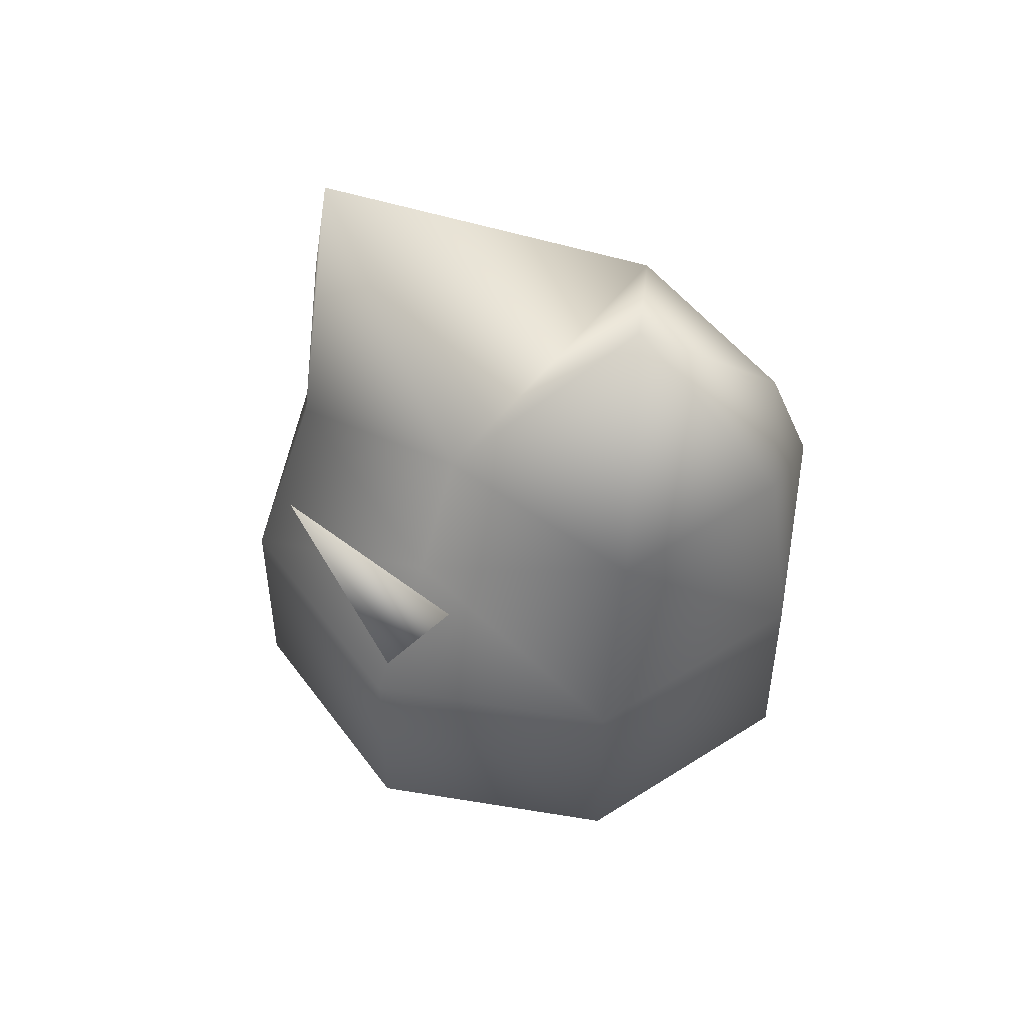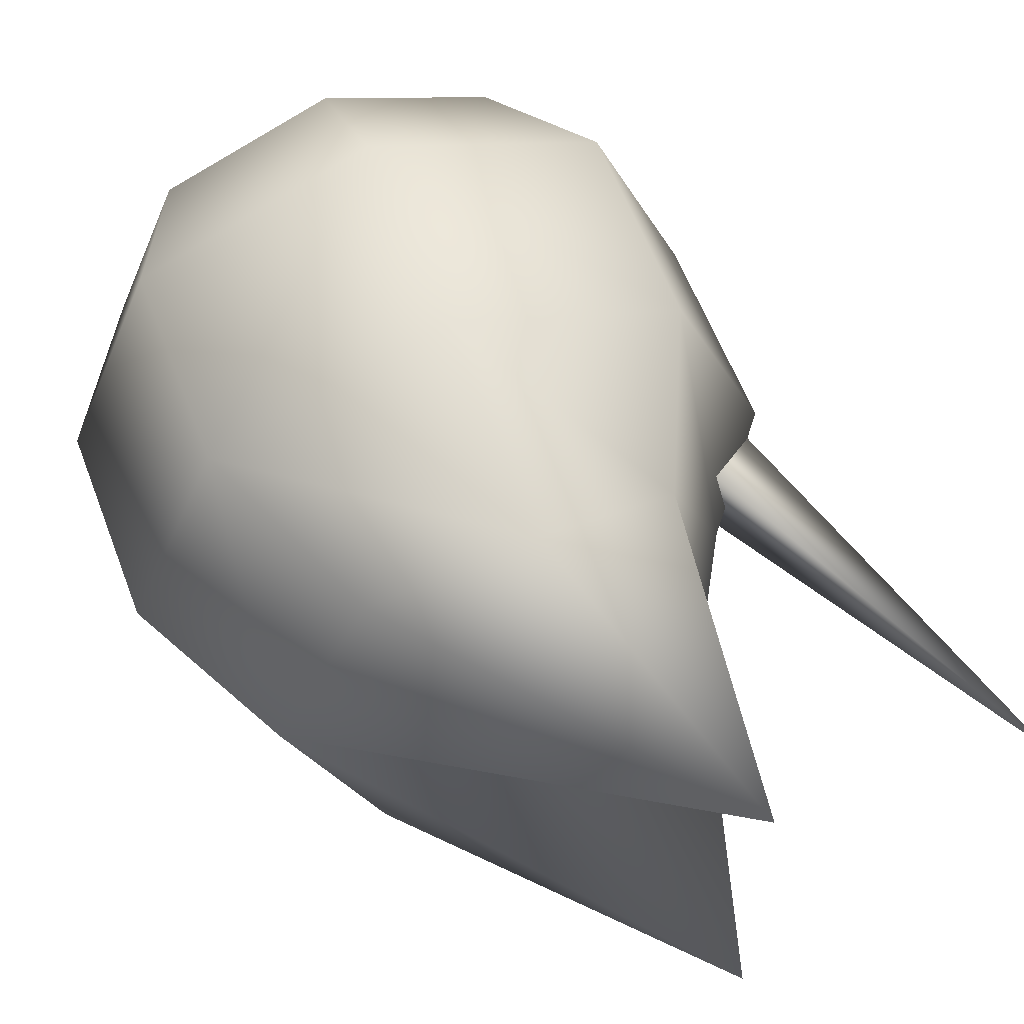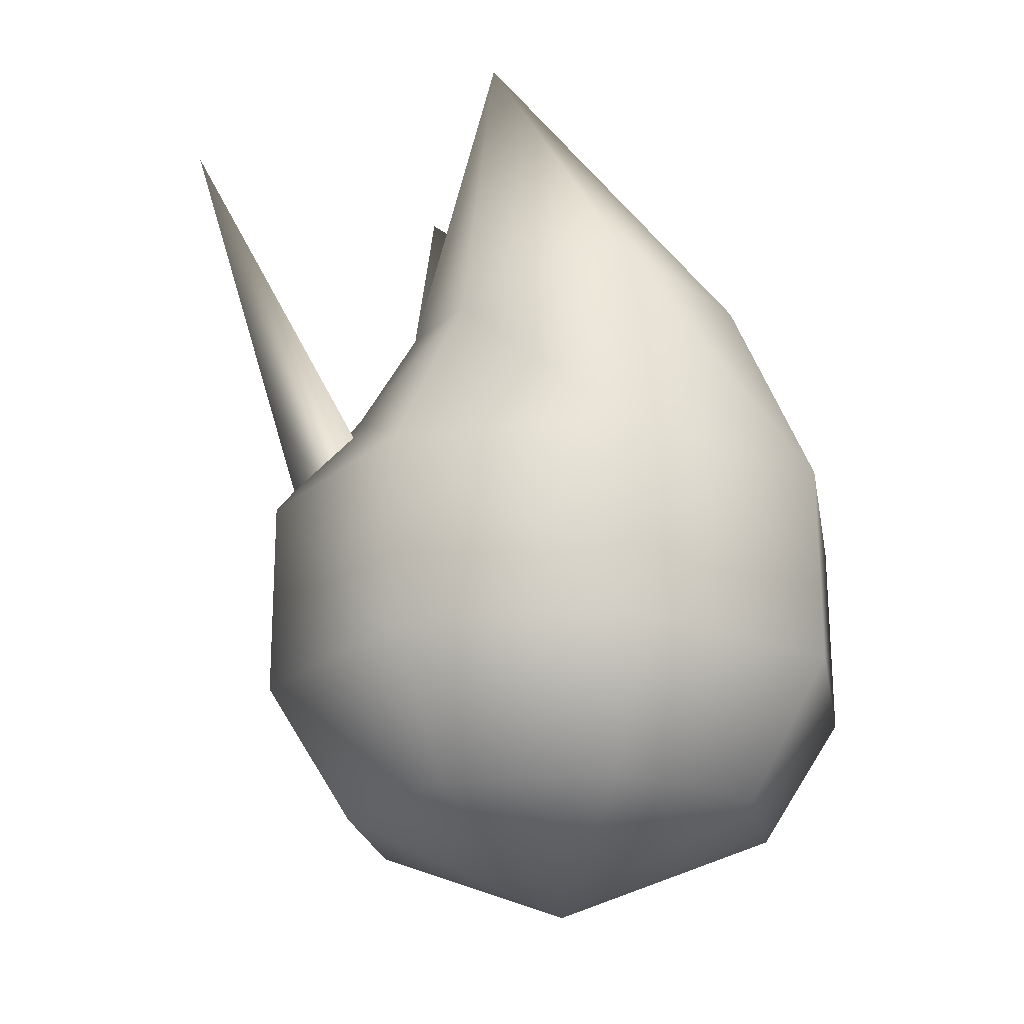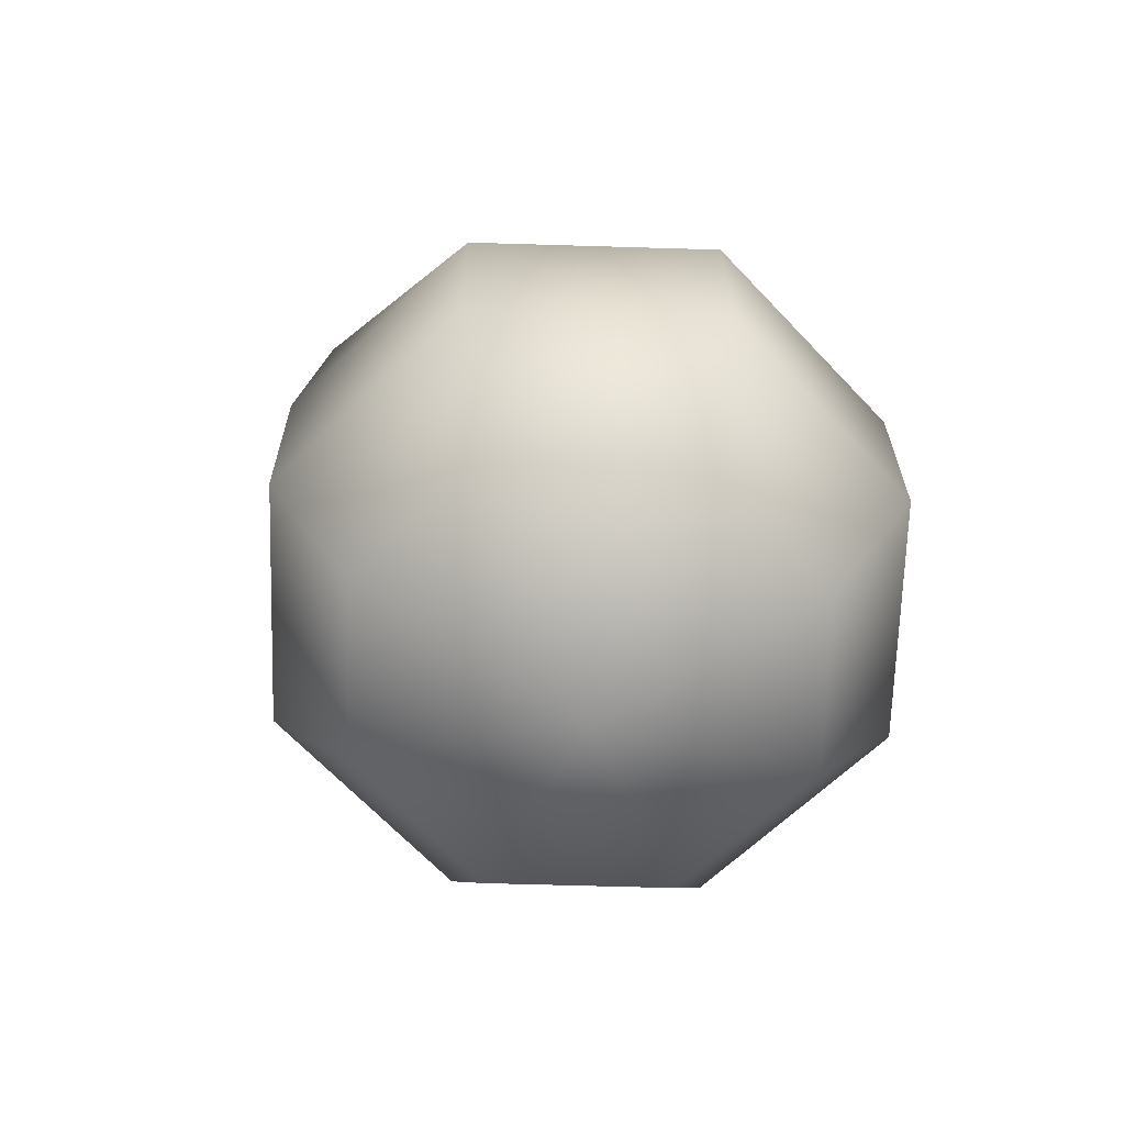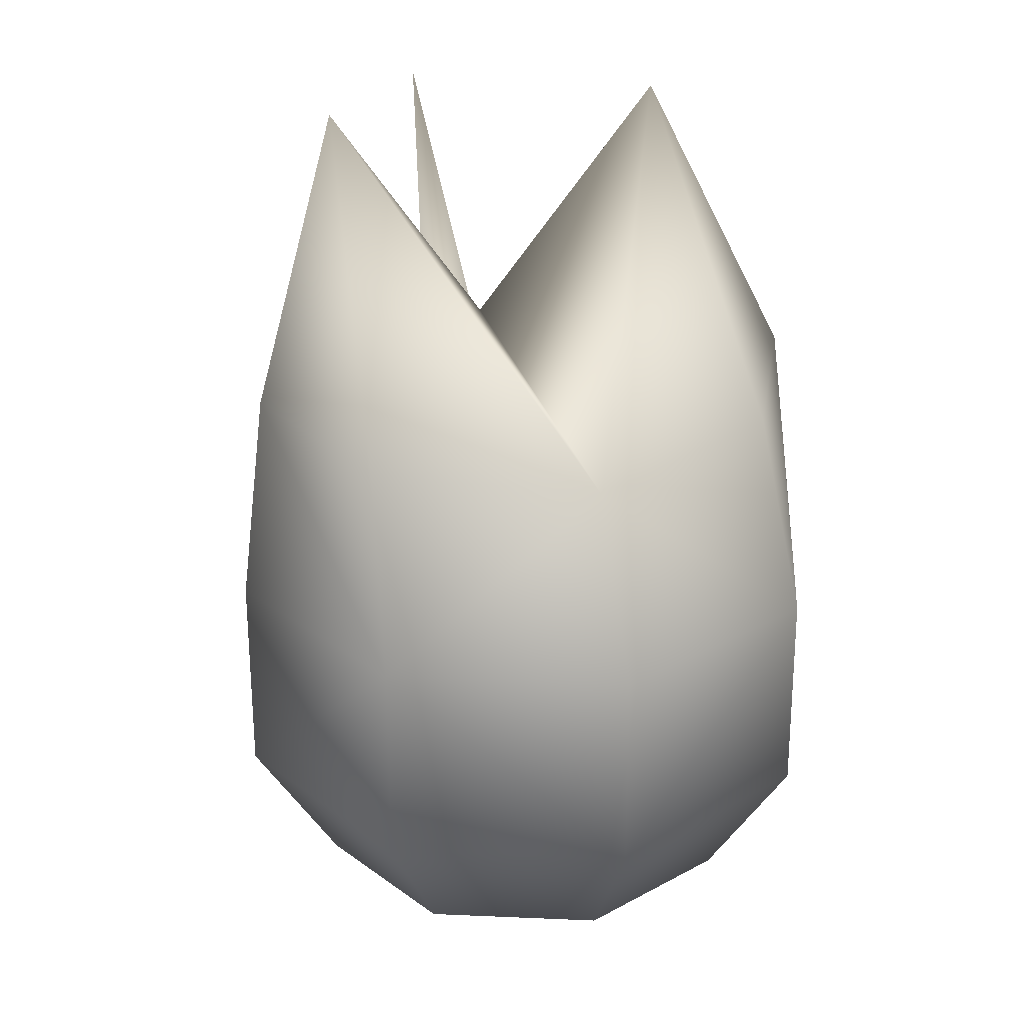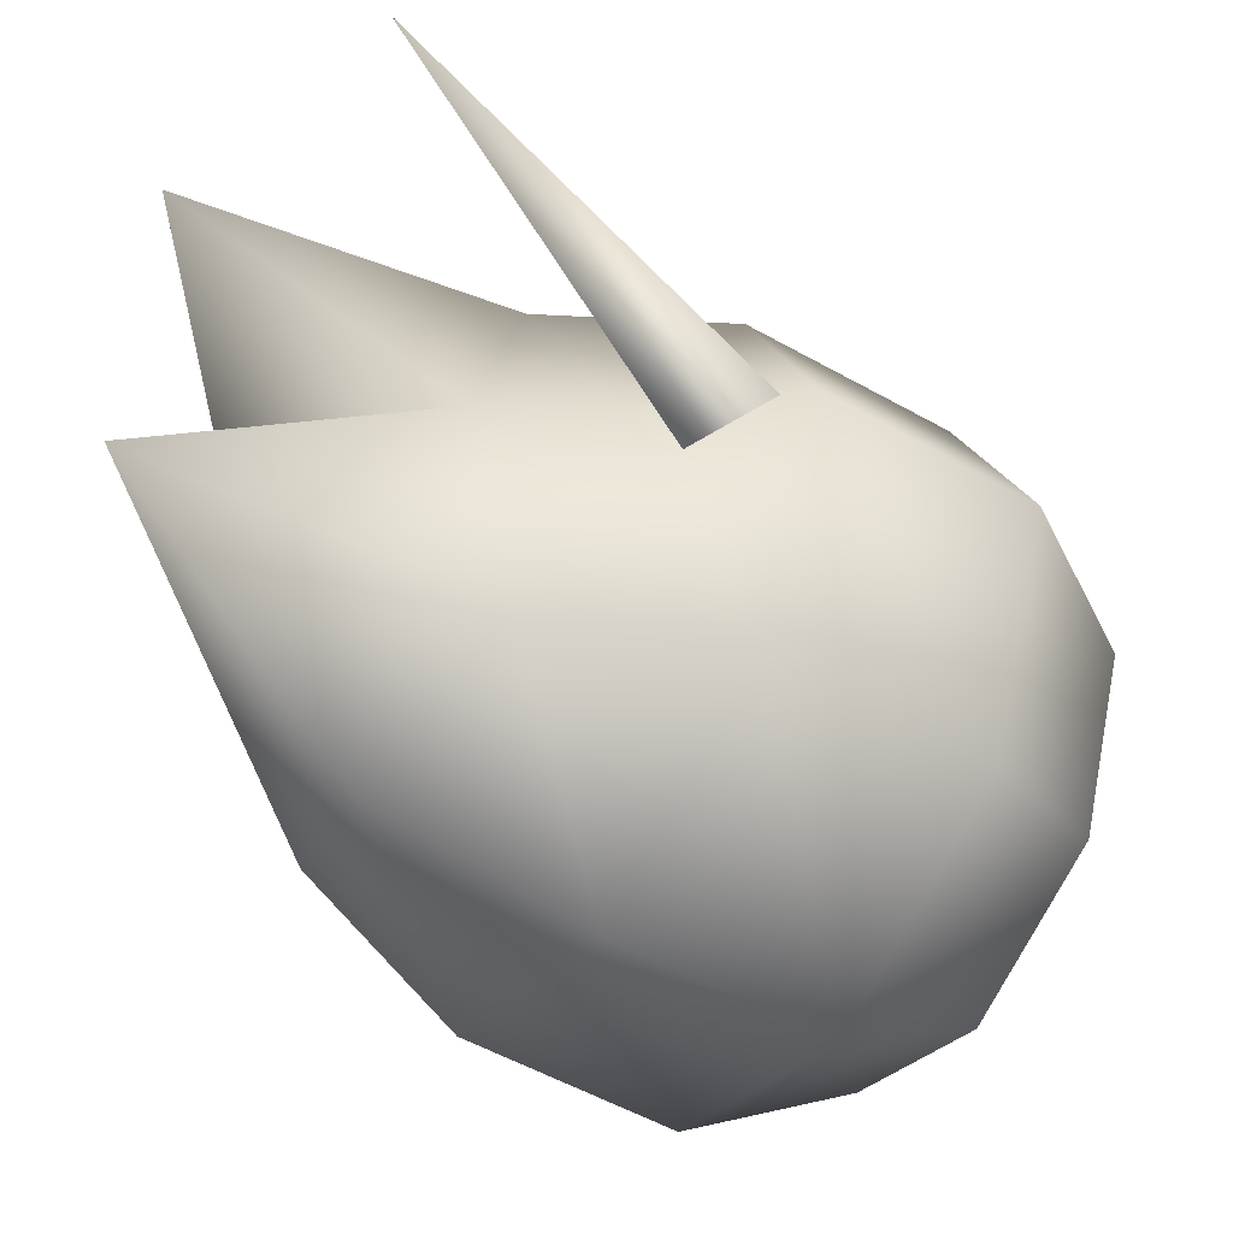
<metadata>
{"format":"obj","ext":"obj","renderer":"f3d","projection":"perspective","resolution":1024,"background":"white","views":[{"elev":51.9,"azim":-57.4,"up":"+Y"},{"elev":59.3,"azim":159.4,"up":"+Z"},{"elev":-22.5,"azim":-12.6,"up":"+Y"},{"elev":-66.2,"azim":65.7,"up":"+Y"},{"elev":25.9,"azim":71.6,"up":"+Y"},{"elev":-53.1,"azim":-121.1,"up":"+Z"}]}
</metadata>
<code>
v 0.001654 -1.444 -0.006584
v 0.7136 -1.033 0.7072
v 1.009 -1.031 -0.005582
v -0.000794 -1.035 1.002
v -0.7136 -1.036 0.7064
v -1.009 -1.037 -0.006751
v -0.7128 -1.034 -0.7195
v 0.00037 -1.033 -1.015
v 0.7144 -1.031 -0.7187
v -0.5032 2.579 -0.7897
v -0.7359 1.452 -0.00406
v -0.6678 1.209 -0.8903
v -0.5041 2.578 0.7842
v -0.6689 1.208 0.8818
v 0.9833 0.4795 -0.9905
v 0.6225 1.289 -0.9368
v -0.02299 1.417 -1.277
v -0.001075 -0.4297 -1.401
v 0.9864 -0.4276 -0.9914
v -0.00295 0.4774 -1.4
v 1.014 1.224 -0.003284
v 1.392 0.4792 -0.003824
v 1.394 -0.4267 -0.004745
v -1.005 0.9758 -0.0047
v -1.399 0.4728 -0.00544
v -0.9896 0.4745 -0.9916
v -1.396 -0.4343 -0.006362
v -0.9878 -0.4326 -0.9925
v 0.6214 1.288 0.93
v 0.9821 0.4775 0.9823
v -0.02446 1.414 1.27
v -0.9908 0.4725 0.9812
v -0.9889 -0.4346 0.9803
v -0.004561 0.4746 1.391
v -0.002686 -0.4325 1.39
v 0.9852 -0.4296 0.9814
v -1.866 2.366 -0.003578
v -0.9767 0.6437 -0.2061
v -0.9769 0.6434 0.1943
v -1.294 0.5032 -0.006289
f 10 12 11
f 11 14 13
f 15 17 16
f 18 20 19
f 8 18 9
f 11 21 10
f 15 21 22
f 19 15 23
f 9 19 3
f 11 12 24
f 25 24 26
f 27 25 28
f 6 27 7
f 26 12 20
f 28 26 18
f 7 28 8
f 17 12 10
f 21 15 16
f 17 15 20
f 21 16 10
f 17 10 16
f 29 31 30
f 13 21 11
f 22 21 30
f 24 14 11
f 14 24 32
f 32 25 33
f 33 27 5
f 31 14 34
f 34 32 35
f 13 14 31
f 29 30 21
f 34 30 31
f 13 29 21
f 29 13 31
f 3 23 36
f 23 22 30
f 30 34 35
f 36 35 4
f 4 35 33
f 19 20 15
f 9 18 19
f 23 15 22
f 3 19 23
f 26 24 12
f 28 25 26
f 7 27 28
f 20 12 17
f 18 26 20
f 8 28 18
f 32 24 25
f 33 25 27
f 5 27 6
f 34 14 32
f 35 32 33
f 3 36 2
f 23 30 36
f 30 35 36
f 36 4 2
f 4 33 5
f 37 39 38
f 37 38 40
f 37 40 39
f 1 3 2
f 2 4 1
f 1 4 5
f 6 1 5
f 6 7 1
f 8 1 7
f 8 9 1
f 1 9 3

</code>
